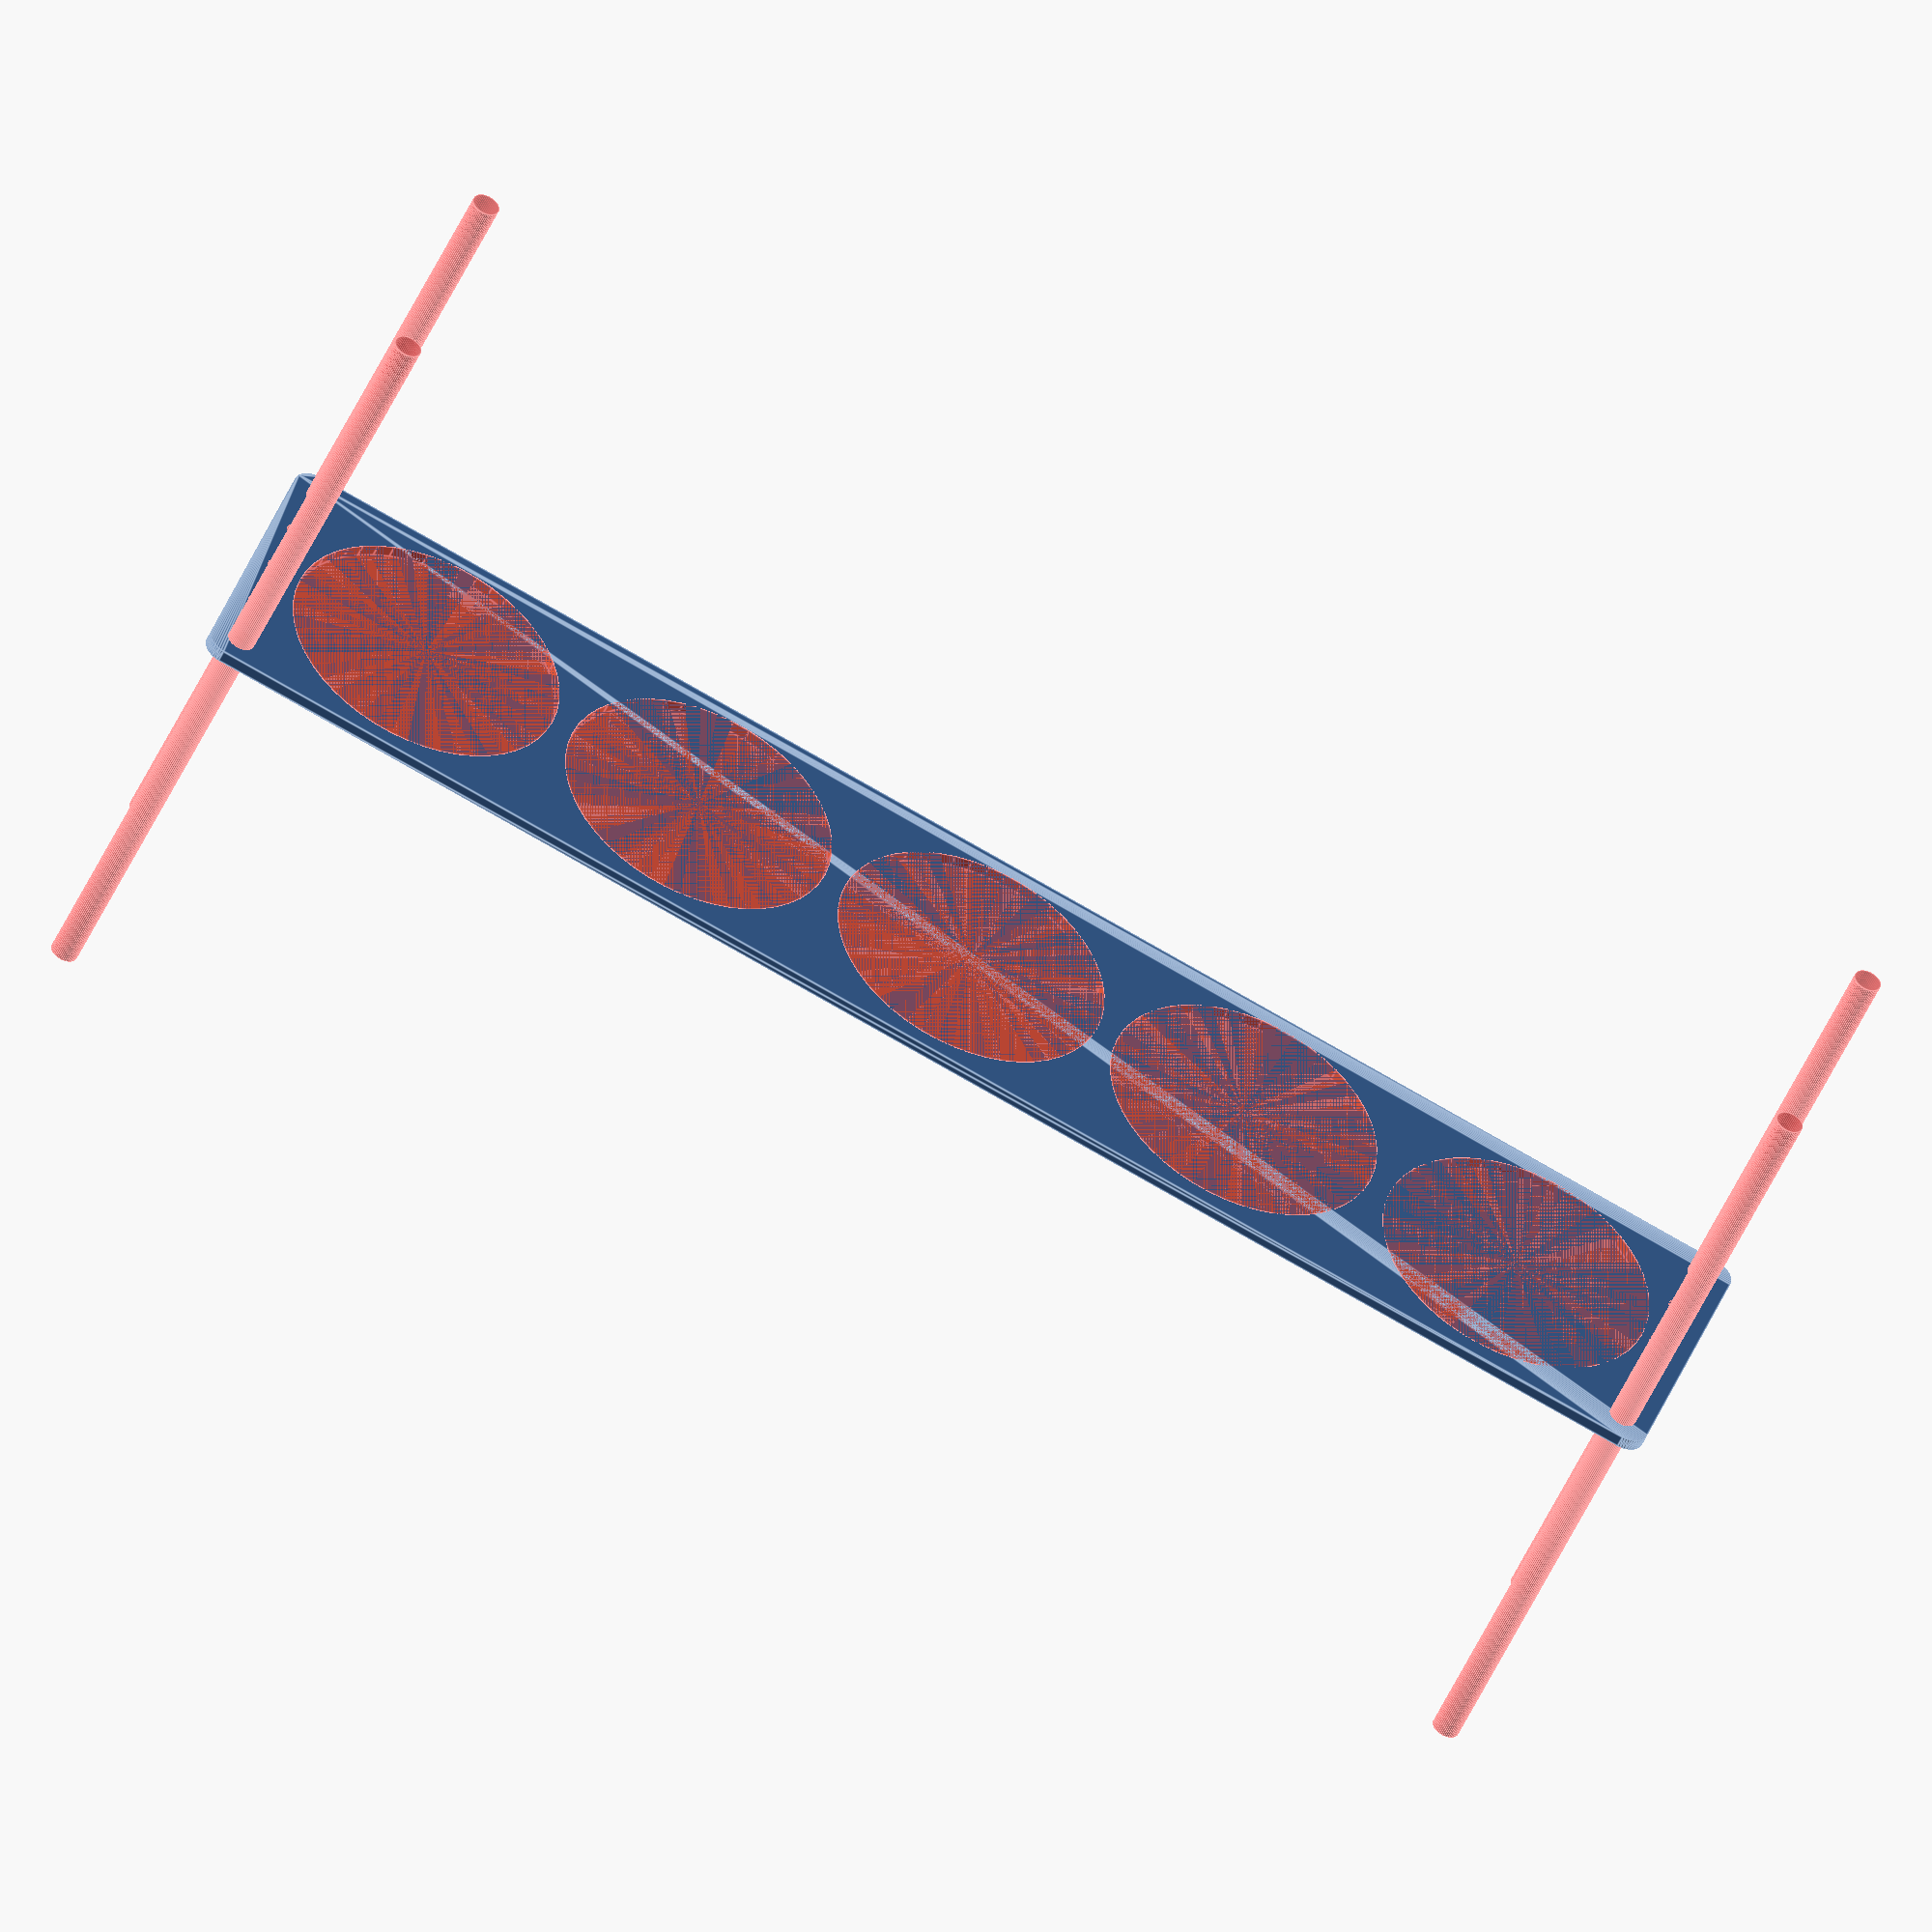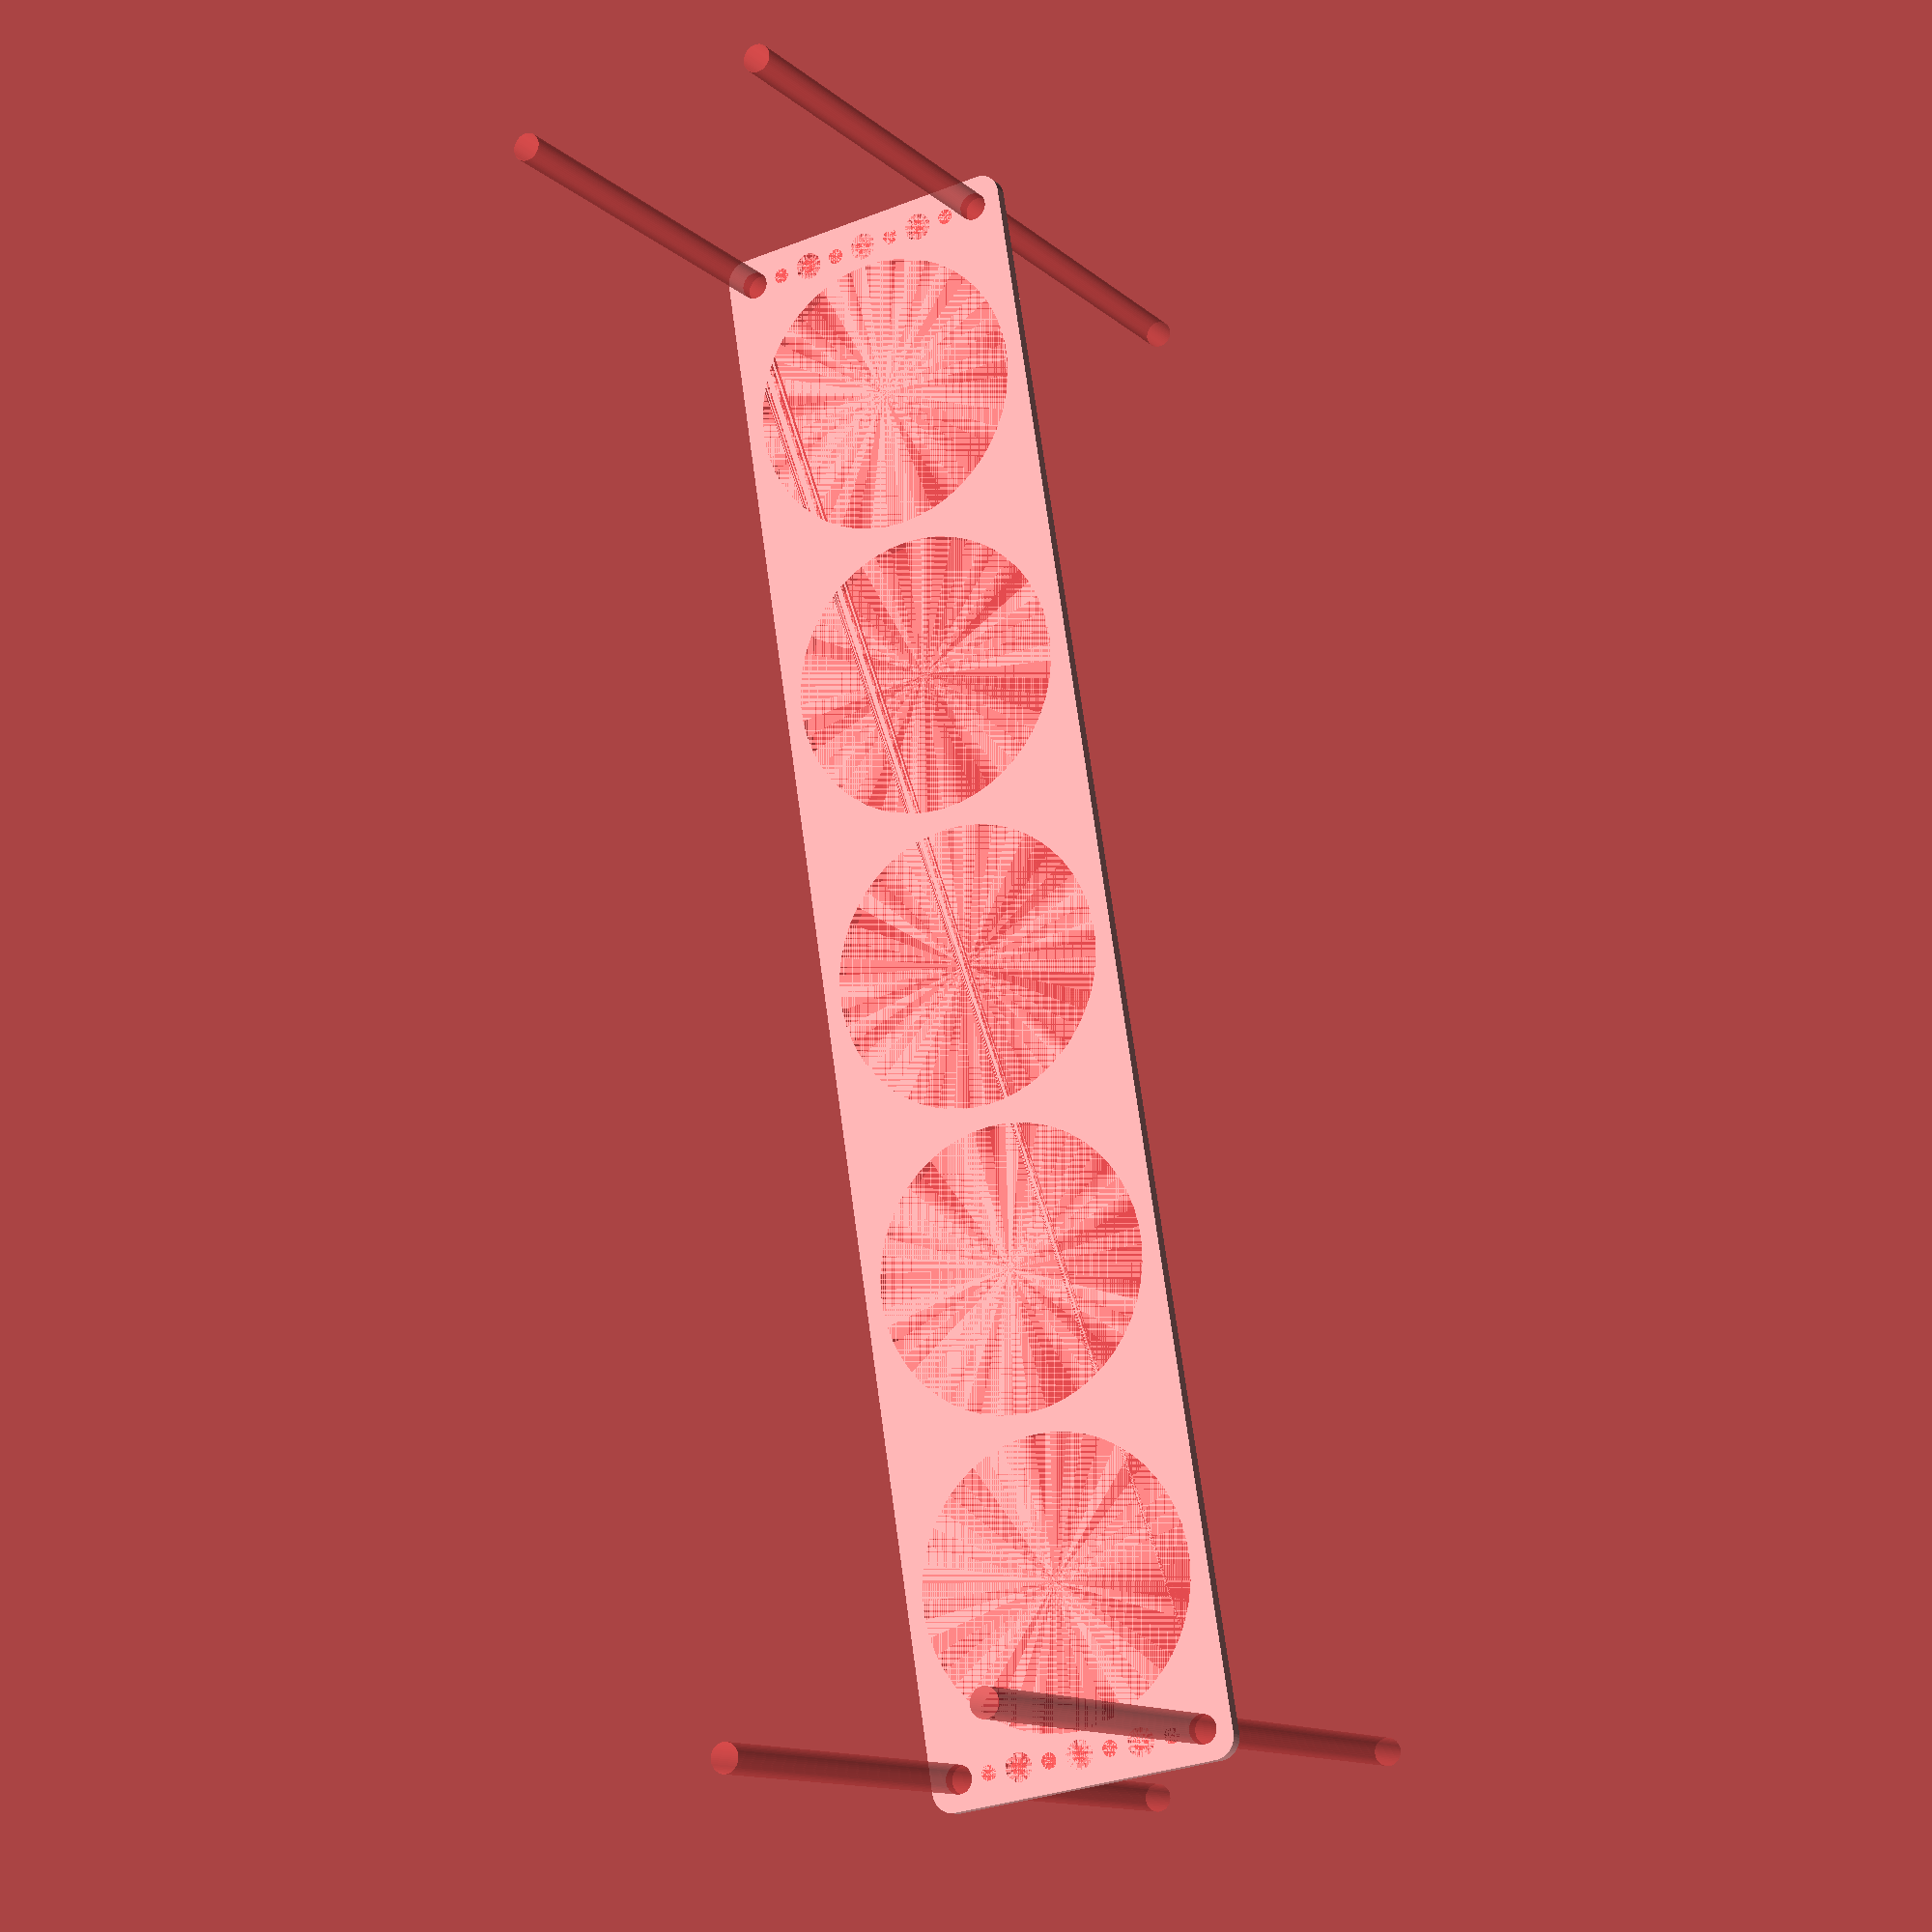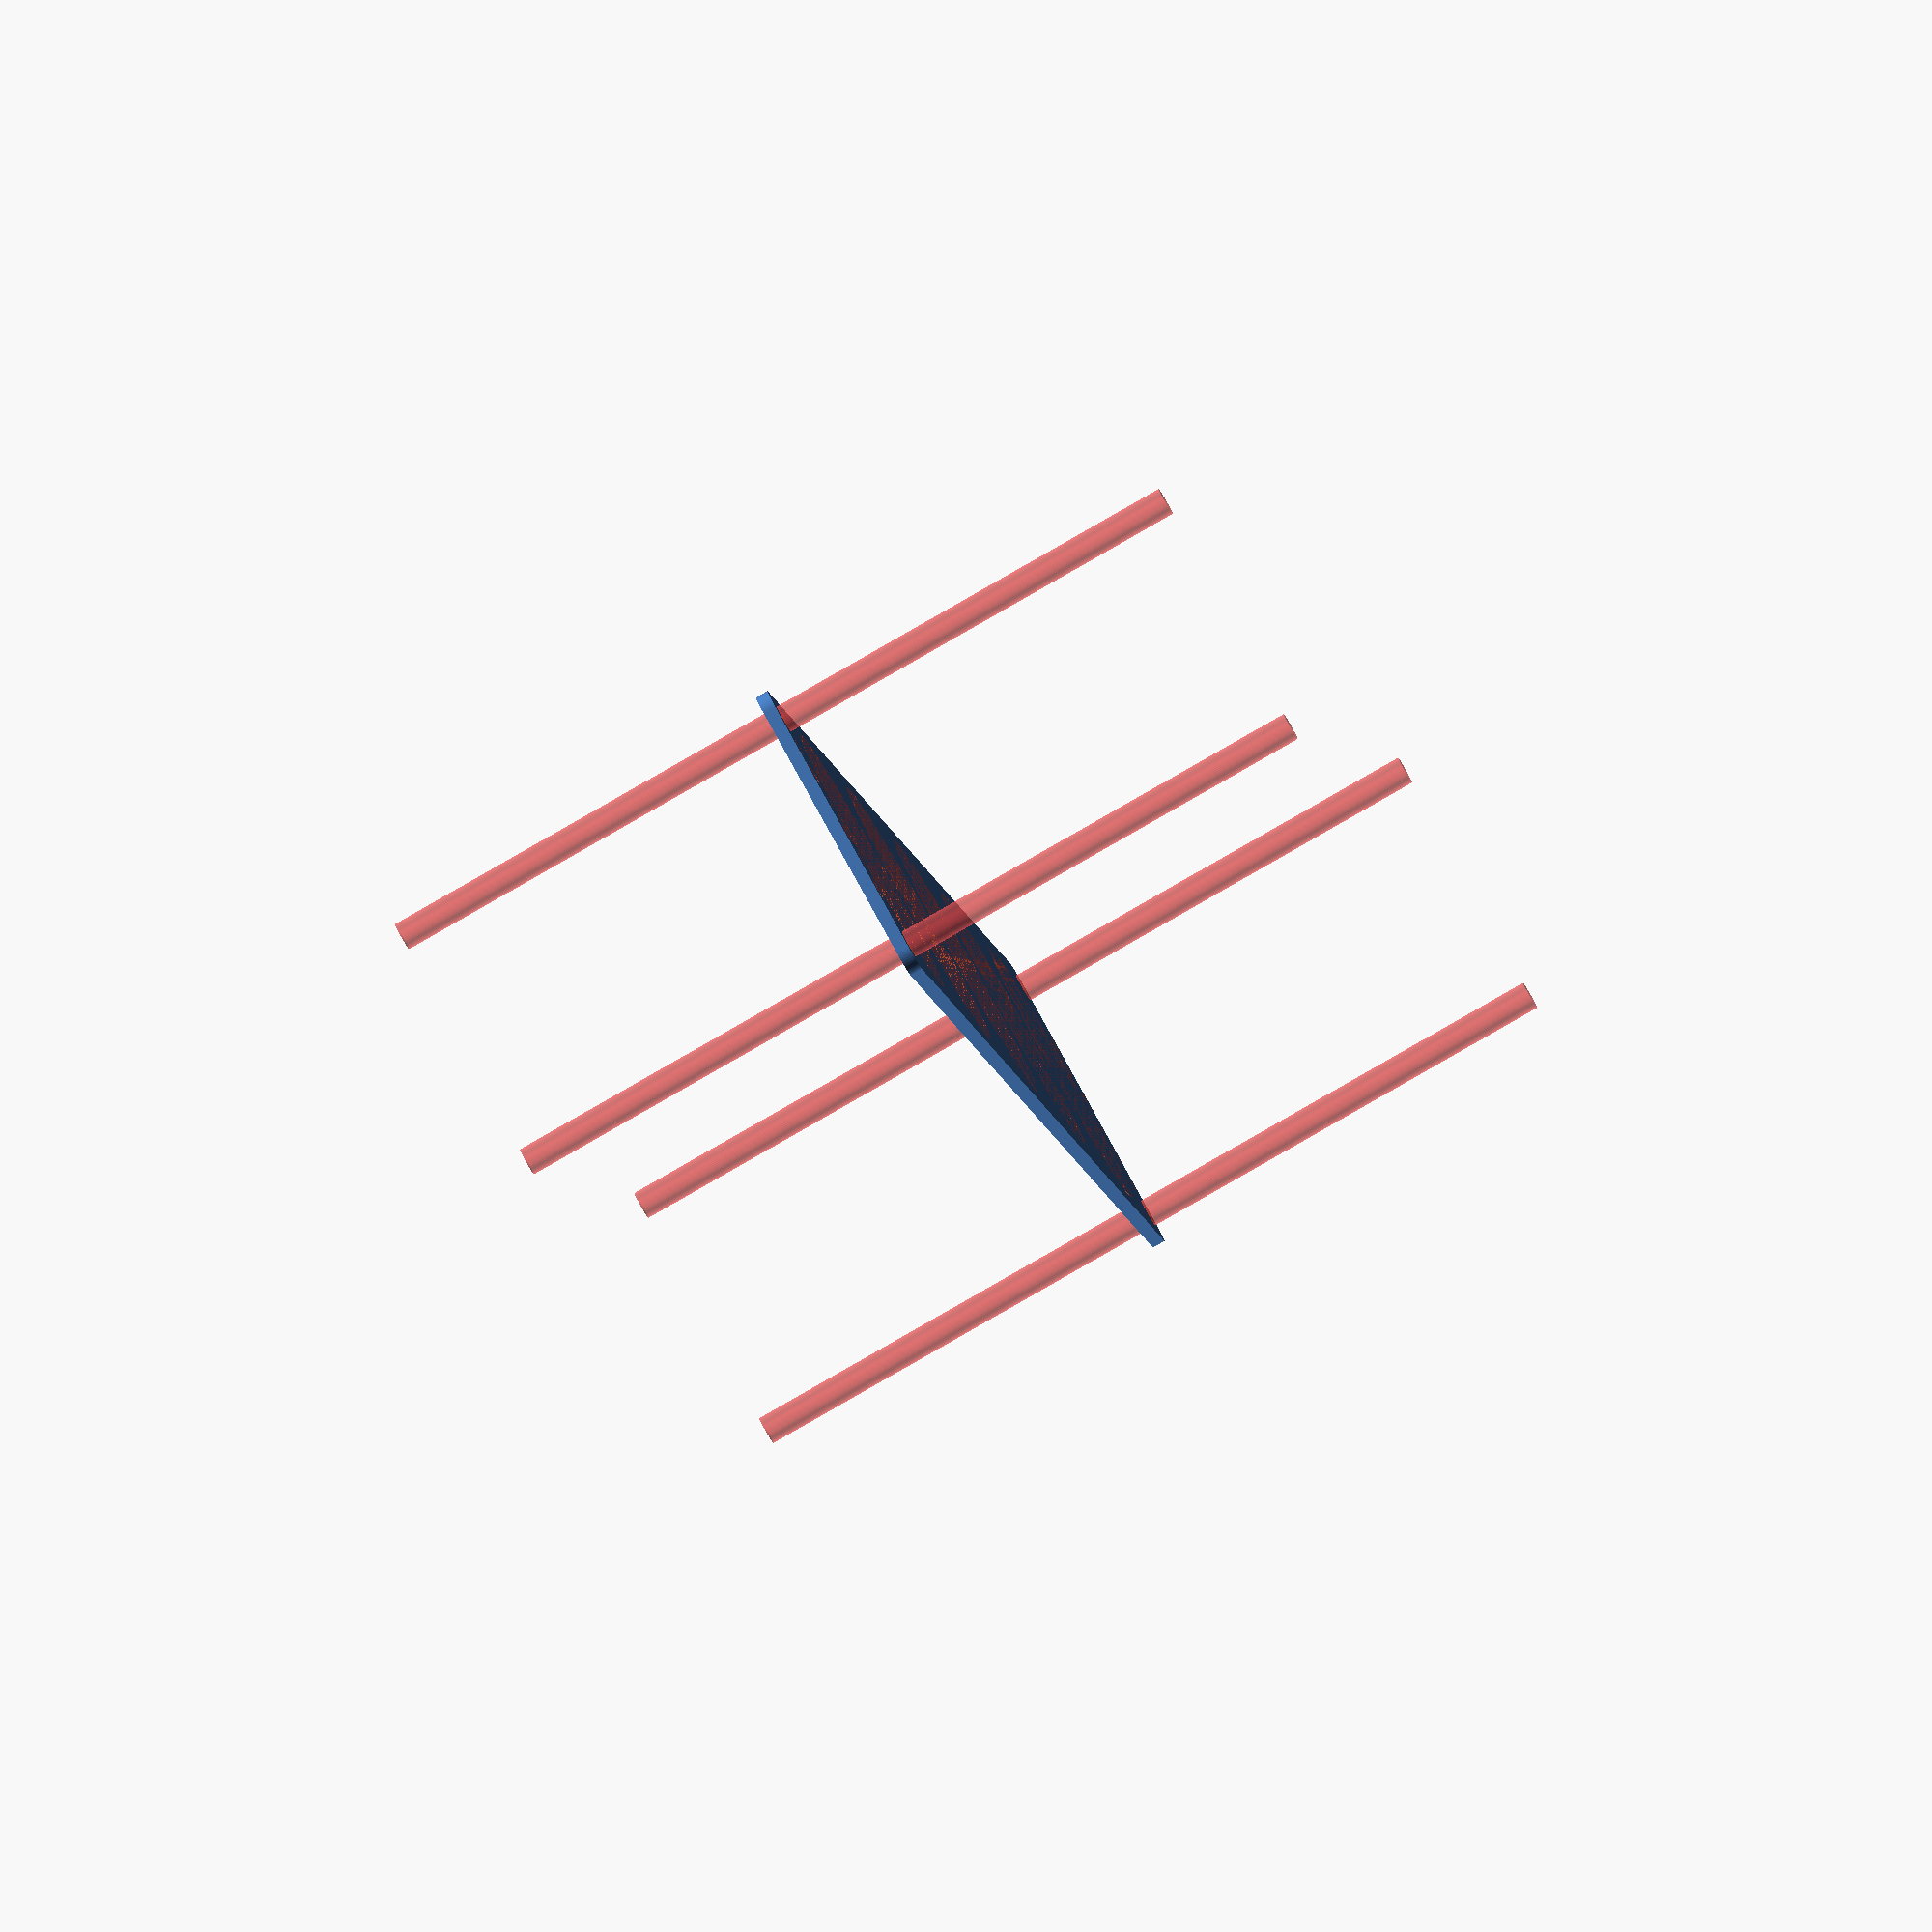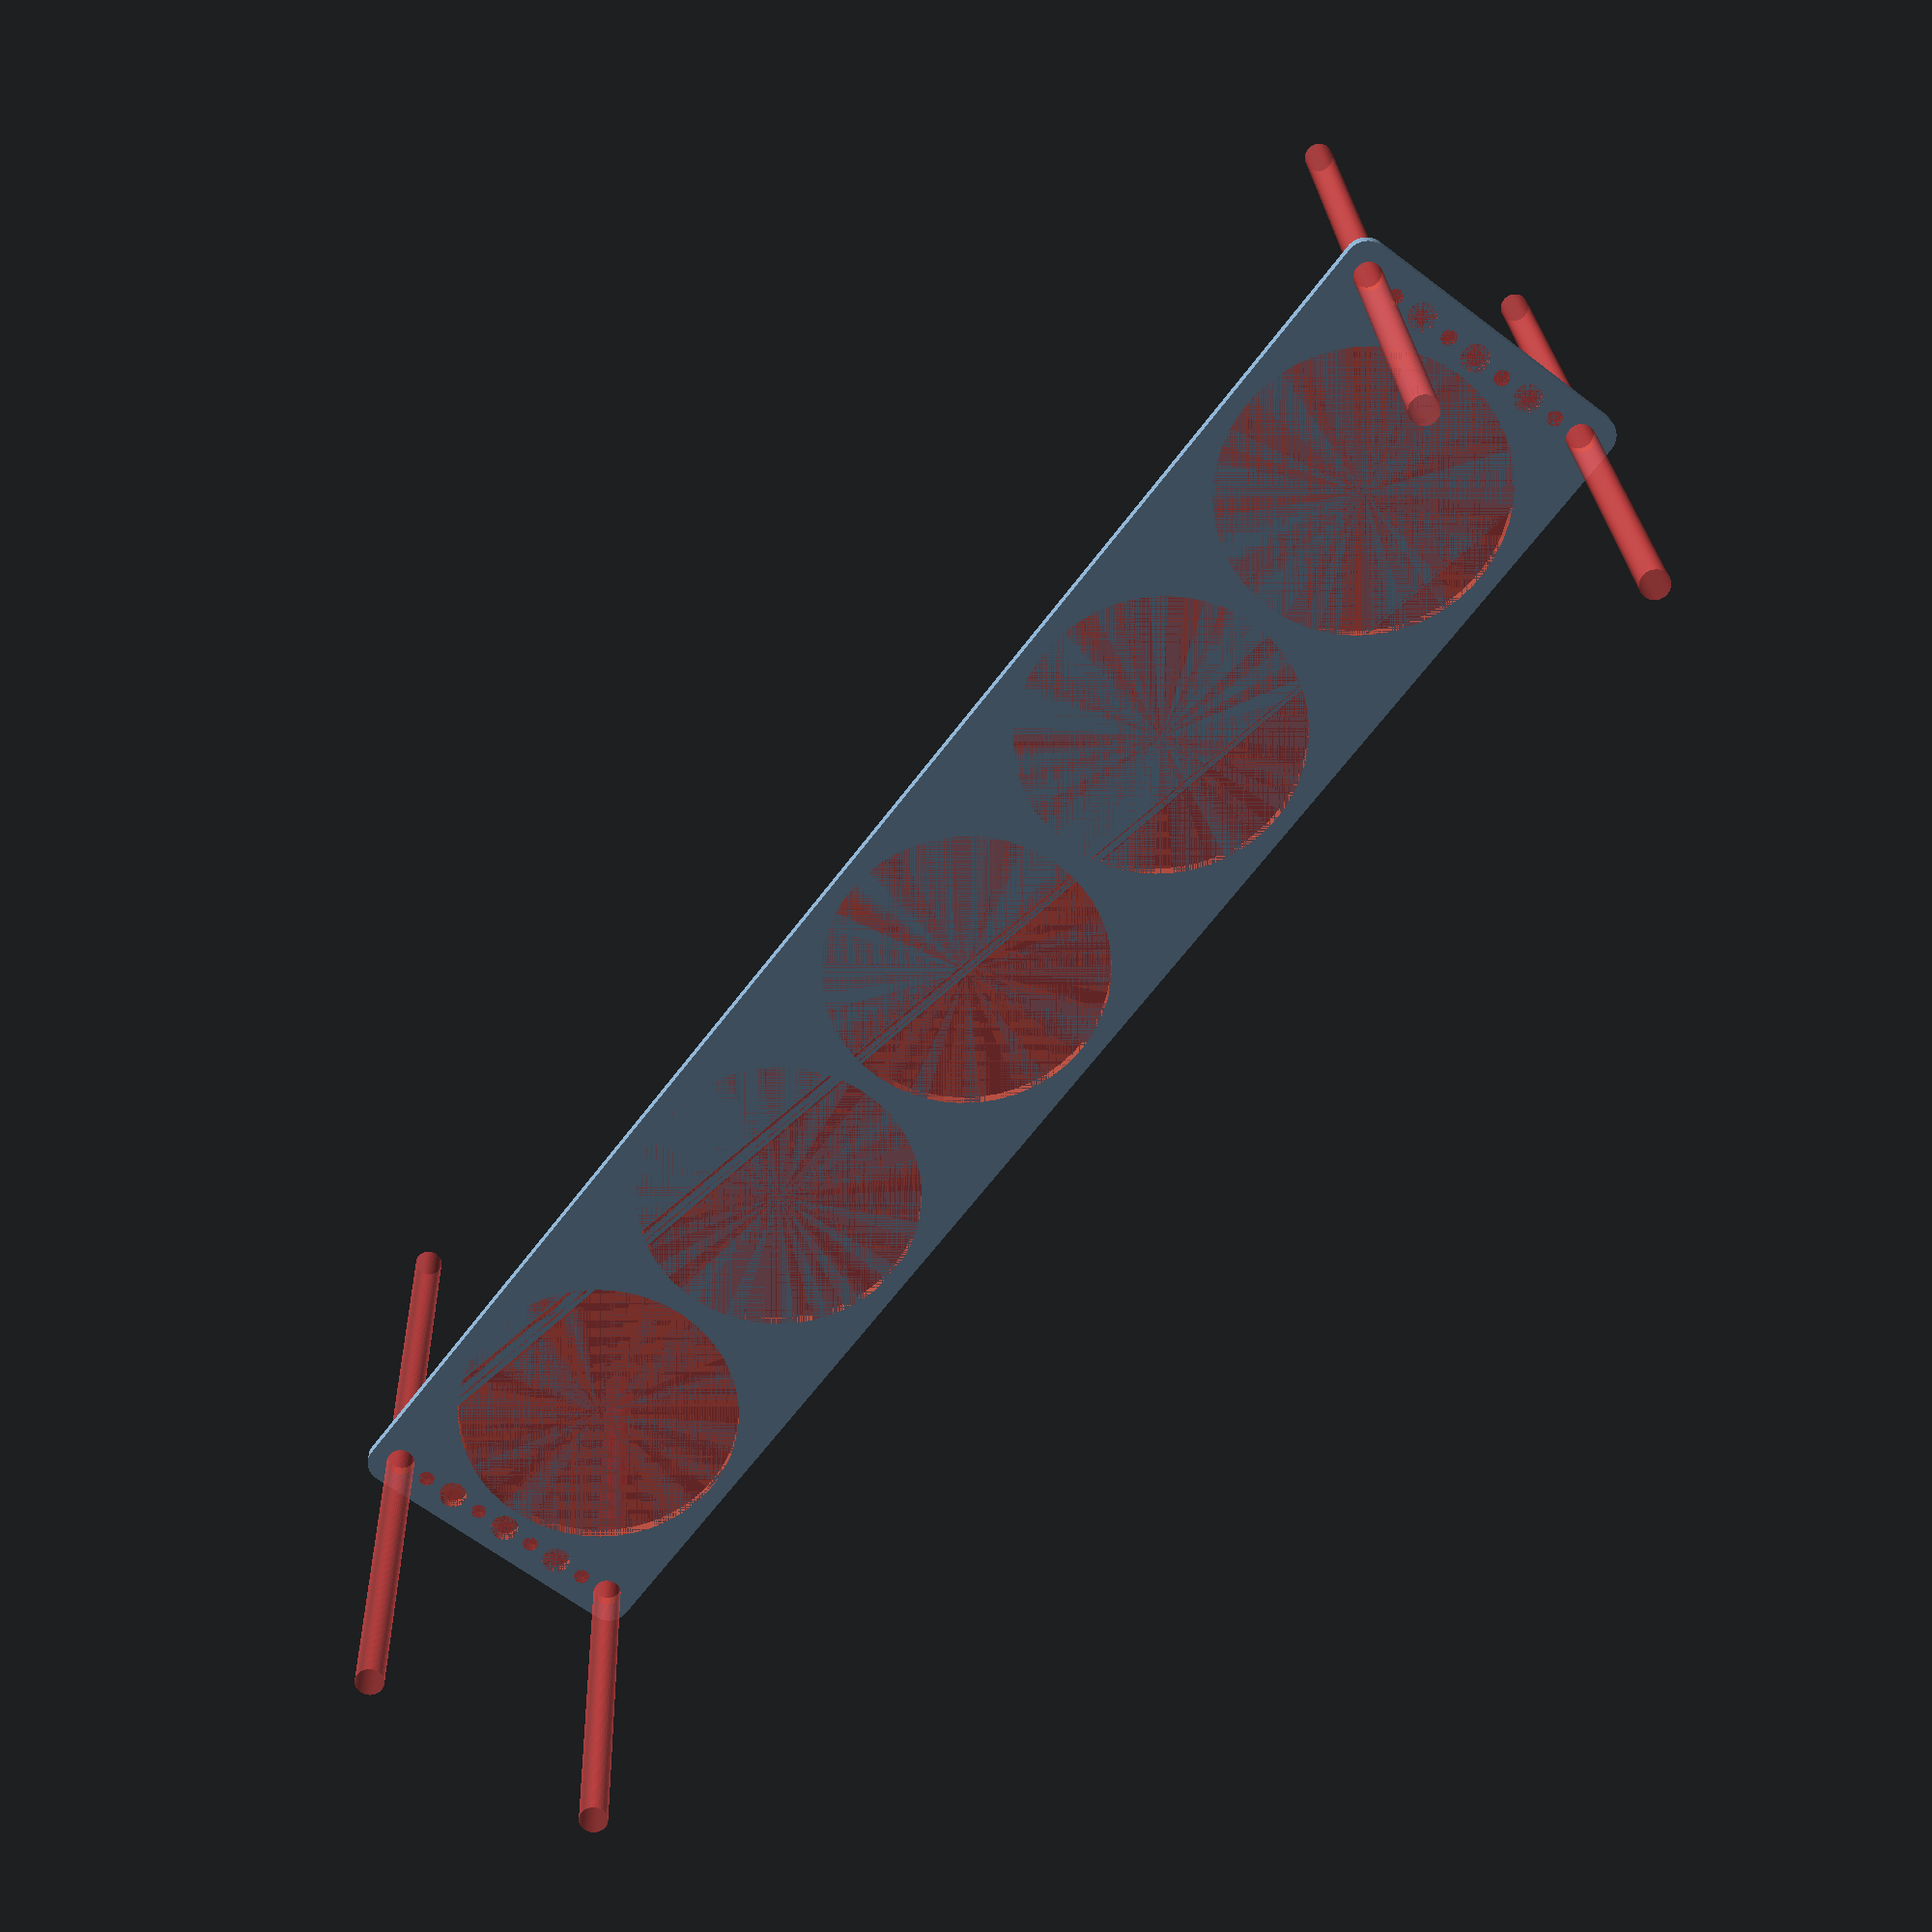
<openscad>
$fn = 50;


difference() {
	union() {
		hull() {
			translate(v = [-182.0000000000, 32.0000000000, 0]) {
				cylinder(h = 3, r = 5);
			}
			translate(v = [182.0000000000, 32.0000000000, 0]) {
				cylinder(h = 3, r = 5);
			}
			translate(v = [-182.0000000000, -32.0000000000, 0]) {
				cylinder(h = 3, r = 5);
			}
			translate(v = [182.0000000000, -32.0000000000, 0]) {
				cylinder(h = 3, r = 5);
			}
		}
	}
	union() {
		#translate(v = [-180.0000000000, -30.0000000000, 0]) {
			cylinder(h = 3, r = 3.2500000000);
		}
		#translate(v = [-180.0000000000, -15.0000000000, 0]) {
			cylinder(h = 3, r = 3.2500000000);
		}
		#translate(v = [-180.0000000000, 0.0000000000, 0]) {
			cylinder(h = 3, r = 3.2500000000);
		}
		#translate(v = [-180.0000000000, 15.0000000000, 0]) {
			cylinder(h = 3, r = 3.2500000000);
		}
		#translate(v = [-180.0000000000, 30.0000000000, 0]) {
			cylinder(h = 3, r = 3.2500000000);
		}
		#translate(v = [180.0000000000, -30.0000000000, 0]) {
			cylinder(h = 3, r = 3.2500000000);
		}
		#translate(v = [180.0000000000, -15.0000000000, 0]) {
			cylinder(h = 3, r = 3.2500000000);
		}
		#translate(v = [180.0000000000, 0.0000000000, 0]) {
			cylinder(h = 3, r = 3.2500000000);
		}
		#translate(v = [180.0000000000, 15.0000000000, 0]) {
			cylinder(h = 3, r = 3.2500000000);
		}
		#translate(v = [180.0000000000, 30.0000000000, 0]) {
			cylinder(h = 3, r = 3.2500000000);
		}
		#translate(v = [-180.0000000000, -30.0000000000, -100.0000000000]) {
			cylinder(h = 200, r = 3.2500000000);
		}
		#translate(v = [-180.0000000000, 30.0000000000, -100.0000000000]) {
			cylinder(h = 200, r = 3.2500000000);
		}
		#translate(v = [180.0000000000, -30.0000000000, -100.0000000000]) {
			cylinder(h = 200, r = 3.2500000000);
		}
		#translate(v = [180.0000000000, 30.0000000000, -100.0000000000]) {
			cylinder(h = 200, r = 3.2500000000);
		}
		#translate(v = [-180.0000000000, -30.0000000000, 0]) {
			cylinder(h = 3, r = 1.8000000000);
		}
		#translate(v = [-180.0000000000, -22.5000000000, 0]) {
			cylinder(h = 3, r = 1.8000000000);
		}
		#translate(v = [-180.0000000000, -15.0000000000, 0]) {
			cylinder(h = 3, r = 1.8000000000);
		}
		#translate(v = [-180.0000000000, -7.5000000000, 0]) {
			cylinder(h = 3, r = 1.8000000000);
		}
		#translate(v = [-180.0000000000, 0.0000000000, 0]) {
			cylinder(h = 3, r = 1.8000000000);
		}
		#translate(v = [-180.0000000000, 7.5000000000, 0]) {
			cylinder(h = 3, r = 1.8000000000);
		}
		#translate(v = [-180.0000000000, 15.0000000000, 0]) {
			cylinder(h = 3, r = 1.8000000000);
		}
		#translate(v = [-180.0000000000, 22.5000000000, 0]) {
			cylinder(h = 3, r = 1.8000000000);
		}
		#translate(v = [-180.0000000000, 30.0000000000, 0]) {
			cylinder(h = 3, r = 1.8000000000);
		}
		#translate(v = [180.0000000000, -30.0000000000, 0]) {
			cylinder(h = 3, r = 1.8000000000);
		}
		#translate(v = [180.0000000000, -22.5000000000, 0]) {
			cylinder(h = 3, r = 1.8000000000);
		}
		#translate(v = [180.0000000000, -15.0000000000, 0]) {
			cylinder(h = 3, r = 1.8000000000);
		}
		#translate(v = [180.0000000000, -7.5000000000, 0]) {
			cylinder(h = 3, r = 1.8000000000);
		}
		#translate(v = [180.0000000000, 0.0000000000, 0]) {
			cylinder(h = 3, r = 1.8000000000);
		}
		#translate(v = [180.0000000000, 7.5000000000, 0]) {
			cylinder(h = 3, r = 1.8000000000);
		}
		#translate(v = [180.0000000000, 15.0000000000, 0]) {
			cylinder(h = 3, r = 1.8000000000);
		}
		#translate(v = [180.0000000000, 22.5000000000, 0]) {
			cylinder(h = 3, r = 1.8000000000);
		}
		#translate(v = [180.0000000000, 30.0000000000, 0]) {
			cylinder(h = 3, r = 1.8000000000);
		}
		#translate(v = [-180.0000000000, -30.0000000000, 0]) {
			cylinder(h = 3, r = 1.8000000000);
		}
		#translate(v = [-180.0000000000, -22.5000000000, 0]) {
			cylinder(h = 3, r = 1.8000000000);
		}
		#translate(v = [-180.0000000000, -15.0000000000, 0]) {
			cylinder(h = 3, r = 1.8000000000);
		}
		#translate(v = [-180.0000000000, -7.5000000000, 0]) {
			cylinder(h = 3, r = 1.8000000000);
		}
		#translate(v = [-180.0000000000, 0.0000000000, 0]) {
			cylinder(h = 3, r = 1.8000000000);
		}
		#translate(v = [-180.0000000000, 7.5000000000, 0]) {
			cylinder(h = 3, r = 1.8000000000);
		}
		#translate(v = [-180.0000000000, 15.0000000000, 0]) {
			cylinder(h = 3, r = 1.8000000000);
		}
		#translate(v = [-180.0000000000, 22.5000000000, 0]) {
			cylinder(h = 3, r = 1.8000000000);
		}
		#translate(v = [-180.0000000000, 30.0000000000, 0]) {
			cylinder(h = 3, r = 1.8000000000);
		}
		#translate(v = [180.0000000000, -30.0000000000, 0]) {
			cylinder(h = 3, r = 1.8000000000);
		}
		#translate(v = [180.0000000000, -22.5000000000, 0]) {
			cylinder(h = 3, r = 1.8000000000);
		}
		#translate(v = [180.0000000000, -15.0000000000, 0]) {
			cylinder(h = 3, r = 1.8000000000);
		}
		#translate(v = [180.0000000000, -7.5000000000, 0]) {
			cylinder(h = 3, r = 1.8000000000);
		}
		#translate(v = [180.0000000000, 0.0000000000, 0]) {
			cylinder(h = 3, r = 1.8000000000);
		}
		#translate(v = [180.0000000000, 7.5000000000, 0]) {
			cylinder(h = 3, r = 1.8000000000);
		}
		#translate(v = [180.0000000000, 15.0000000000, 0]) {
			cylinder(h = 3, r = 1.8000000000);
		}
		#translate(v = [180.0000000000, 22.5000000000, 0]) {
			cylinder(h = 3, r = 1.8000000000);
		}
		#translate(v = [180.0000000000, 30.0000000000, 0]) {
			cylinder(h = 3, r = 1.8000000000);
		}
		#translate(v = [-180.0000000000, -30.0000000000, 0]) {
			cylinder(h = 3, r = 1.8000000000);
		}
		#translate(v = [-180.0000000000, -22.5000000000, 0]) {
			cylinder(h = 3, r = 1.8000000000);
		}
		#translate(v = [-180.0000000000, -15.0000000000, 0]) {
			cylinder(h = 3, r = 1.8000000000);
		}
		#translate(v = [-180.0000000000, -7.5000000000, 0]) {
			cylinder(h = 3, r = 1.8000000000);
		}
		#translate(v = [-180.0000000000, 0.0000000000, 0]) {
			cylinder(h = 3, r = 1.8000000000);
		}
		#translate(v = [-180.0000000000, 7.5000000000, 0]) {
			cylinder(h = 3, r = 1.8000000000);
		}
		#translate(v = [-180.0000000000, 15.0000000000, 0]) {
			cylinder(h = 3, r = 1.8000000000);
		}
		#translate(v = [-180.0000000000, 22.5000000000, 0]) {
			cylinder(h = 3, r = 1.8000000000);
		}
		#translate(v = [-180.0000000000, 30.0000000000, 0]) {
			cylinder(h = 3, r = 1.8000000000);
		}
		#translate(v = [180.0000000000, -30.0000000000, 0]) {
			cylinder(h = 3, r = 1.8000000000);
		}
		#translate(v = [180.0000000000, -22.5000000000, 0]) {
			cylinder(h = 3, r = 1.8000000000);
		}
		#translate(v = [180.0000000000, -15.0000000000, 0]) {
			cylinder(h = 3, r = 1.8000000000);
		}
		#translate(v = [180.0000000000, -7.5000000000, 0]) {
			cylinder(h = 3, r = 1.8000000000);
		}
		#translate(v = [180.0000000000, 0.0000000000, 0]) {
			cylinder(h = 3, r = 1.8000000000);
		}
		#translate(v = [180.0000000000, 7.5000000000, 0]) {
			cylinder(h = 3, r = 1.8000000000);
		}
		#translate(v = [180.0000000000, 15.0000000000, 0]) {
			cylinder(h = 3, r = 1.8000000000);
		}
		#translate(v = [180.0000000000, 22.5000000000, 0]) {
			cylinder(h = 3, r = 1.8000000000);
		}
		#translate(v = [180.0000000000, 30.0000000000, 0]) {
			cylinder(h = 3, r = 1.8000000000);
		}
		#translate(v = [-142.0000000000, 0, 0]) {
			cylinder(h = 3, r = 33.0000000000);
		}
		#translate(v = [-71.0000000000, 0, 0]) {
			cylinder(h = 3, r = 33.0000000000);
		}
		#cylinder(h = 3, r = 33.0000000000);
		#translate(v = [71.0000000000, 0, 0]) {
			cylinder(h = 3, r = 33.0000000000);
		}
		#translate(v = [142.0000000000, 0, 0]) {
			cylinder(h = 3, r = 33.0000000000);
		}
	}
}
</openscad>
<views>
elev=48.3 azim=198.7 roll=337.0 proj=o view=edges
elev=192.3 azim=278.9 roll=331.9 proj=p view=solid
elev=84.4 azim=72.3 roll=119.8 proj=o view=wireframe
elev=156.4 azim=127.6 roll=182.1 proj=p view=solid
</views>
